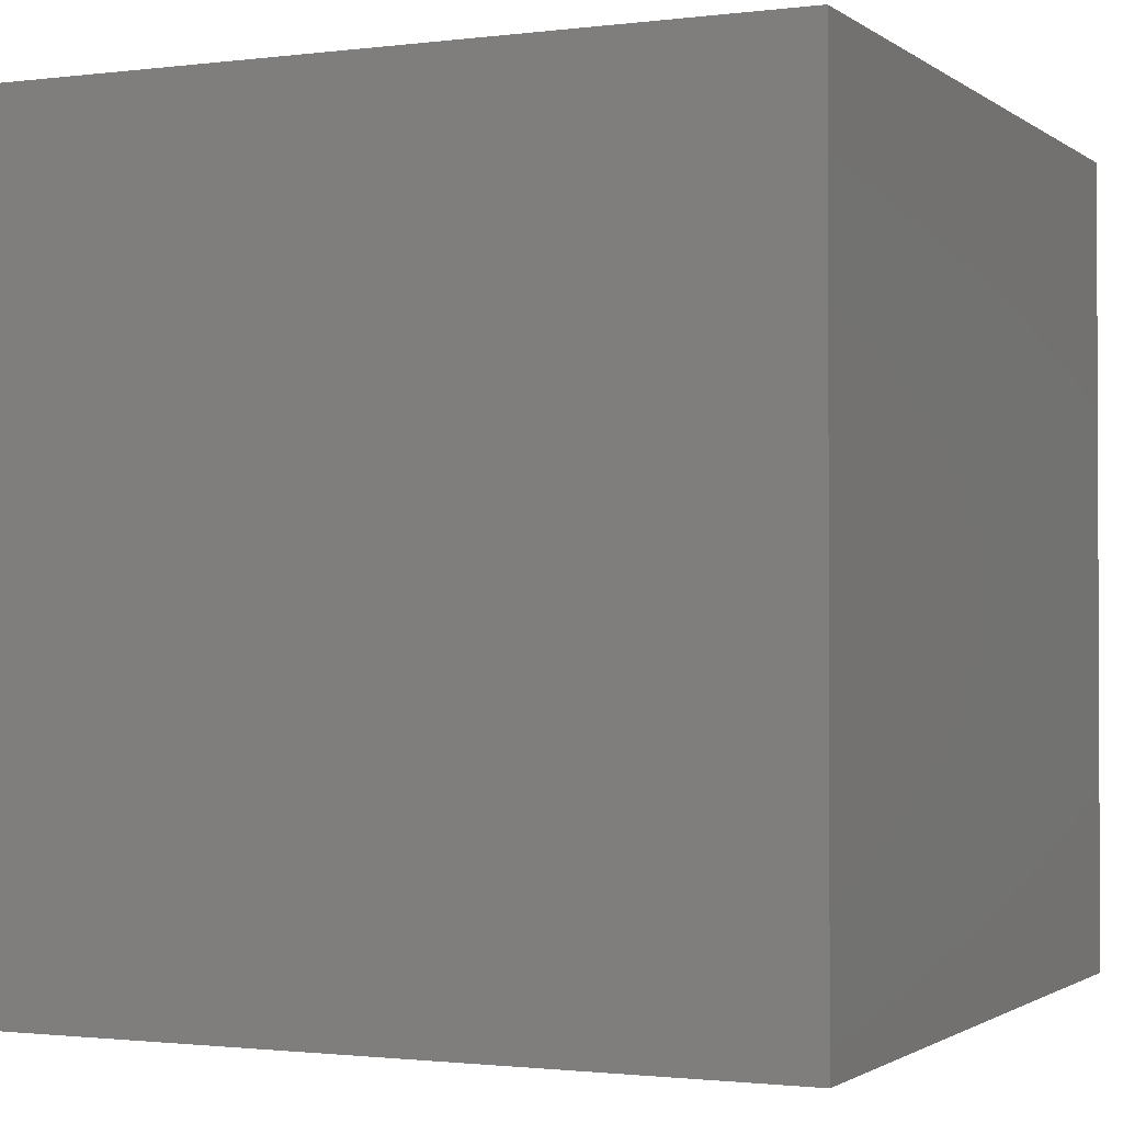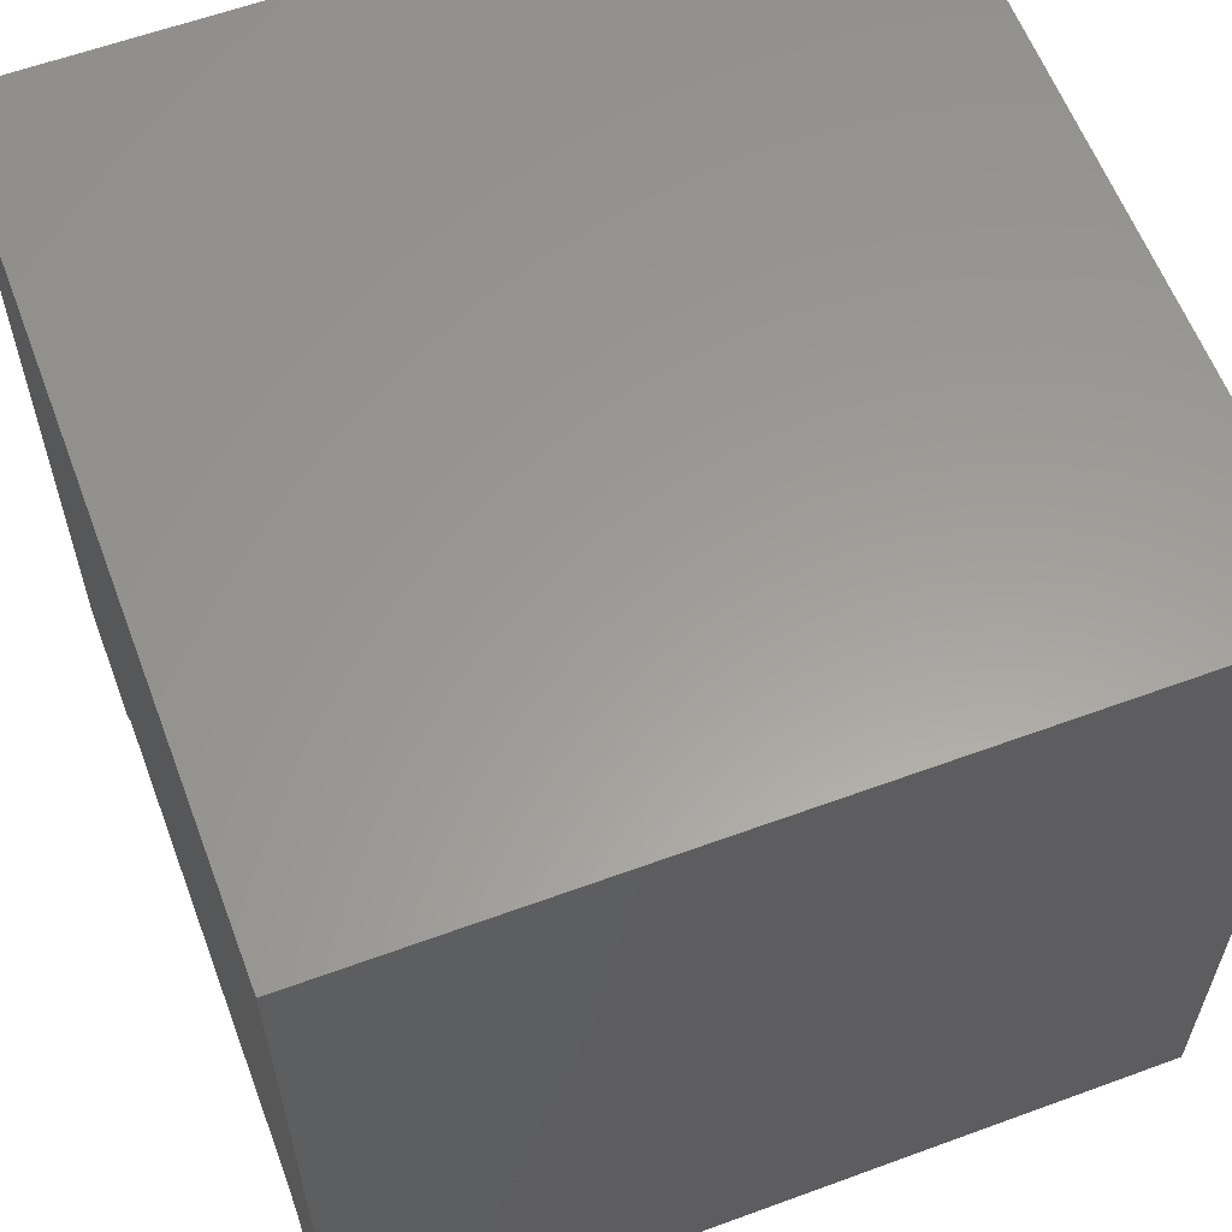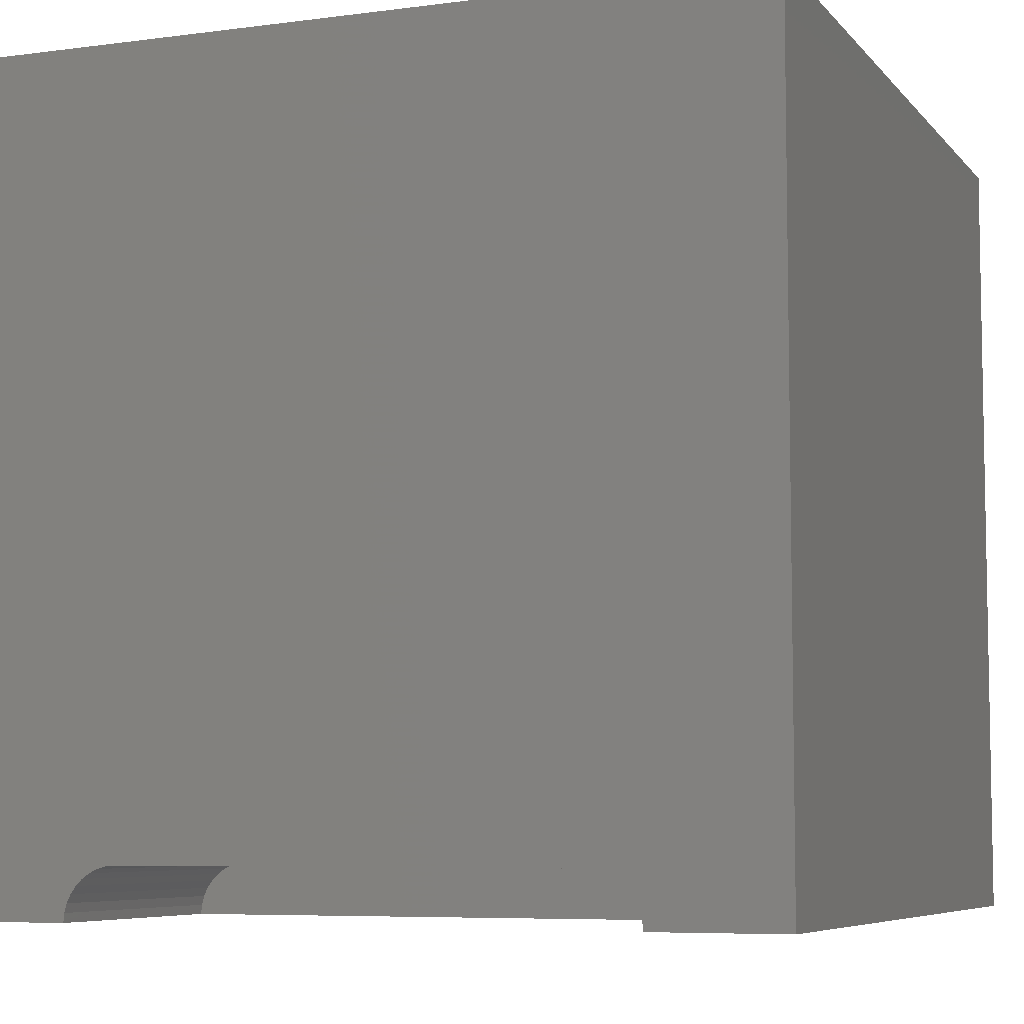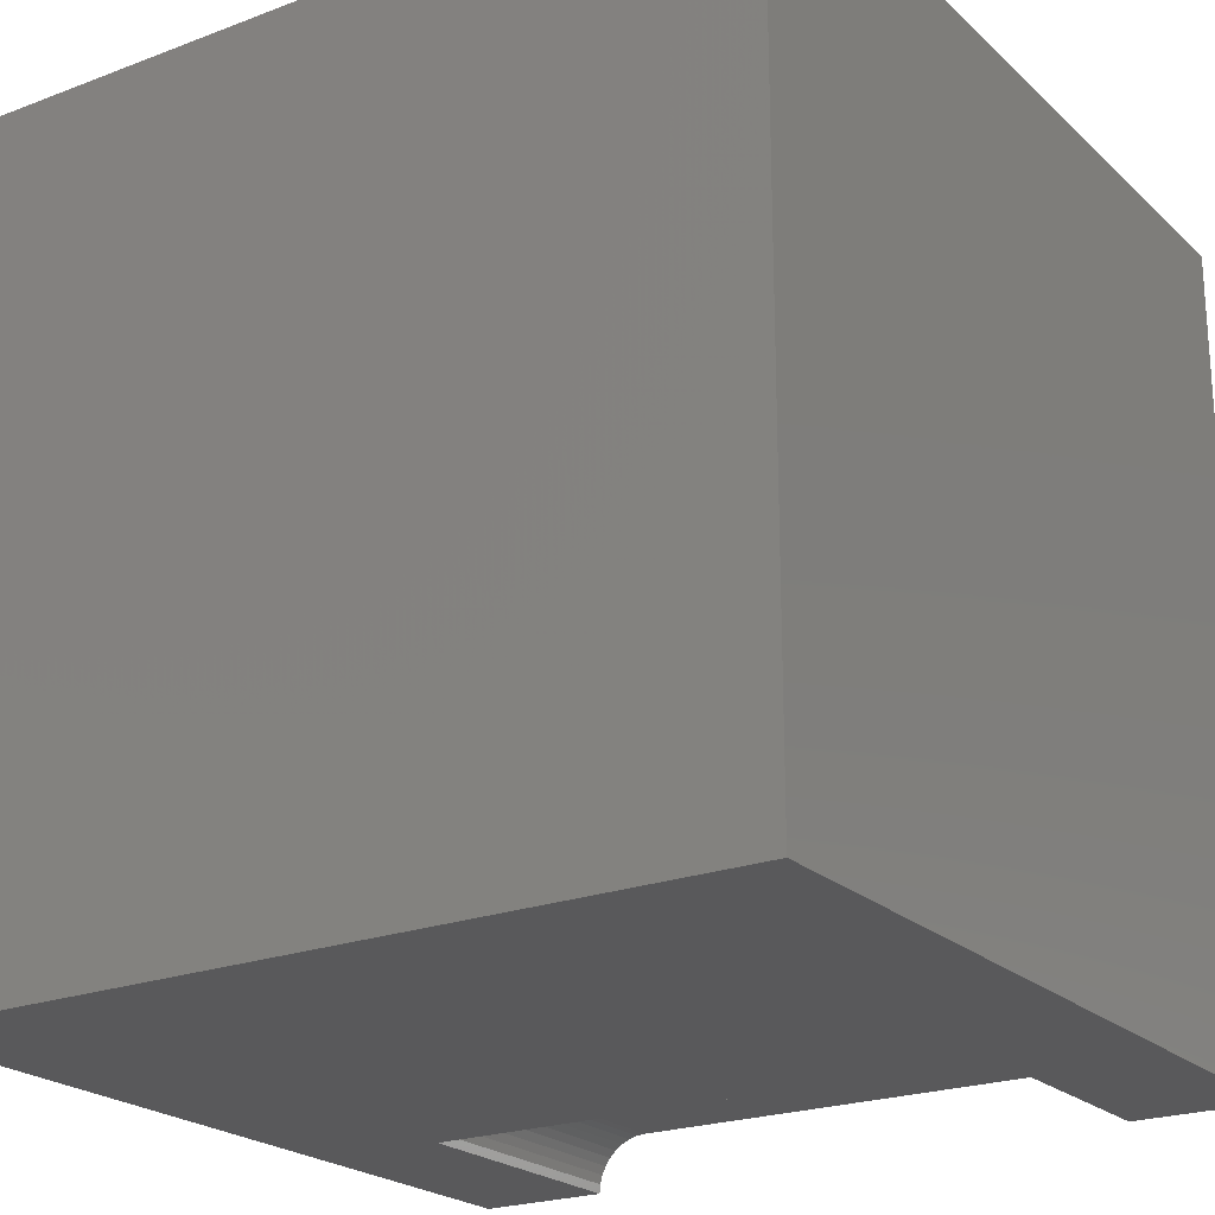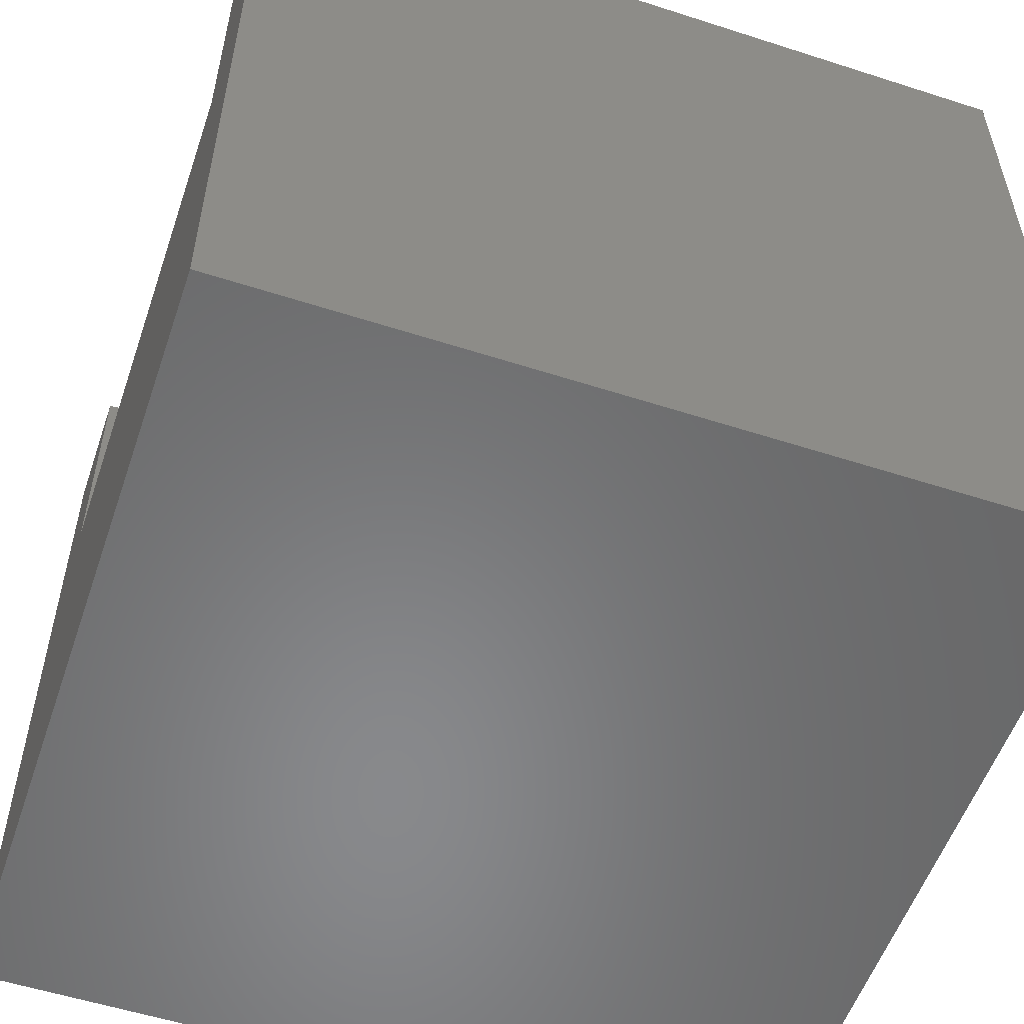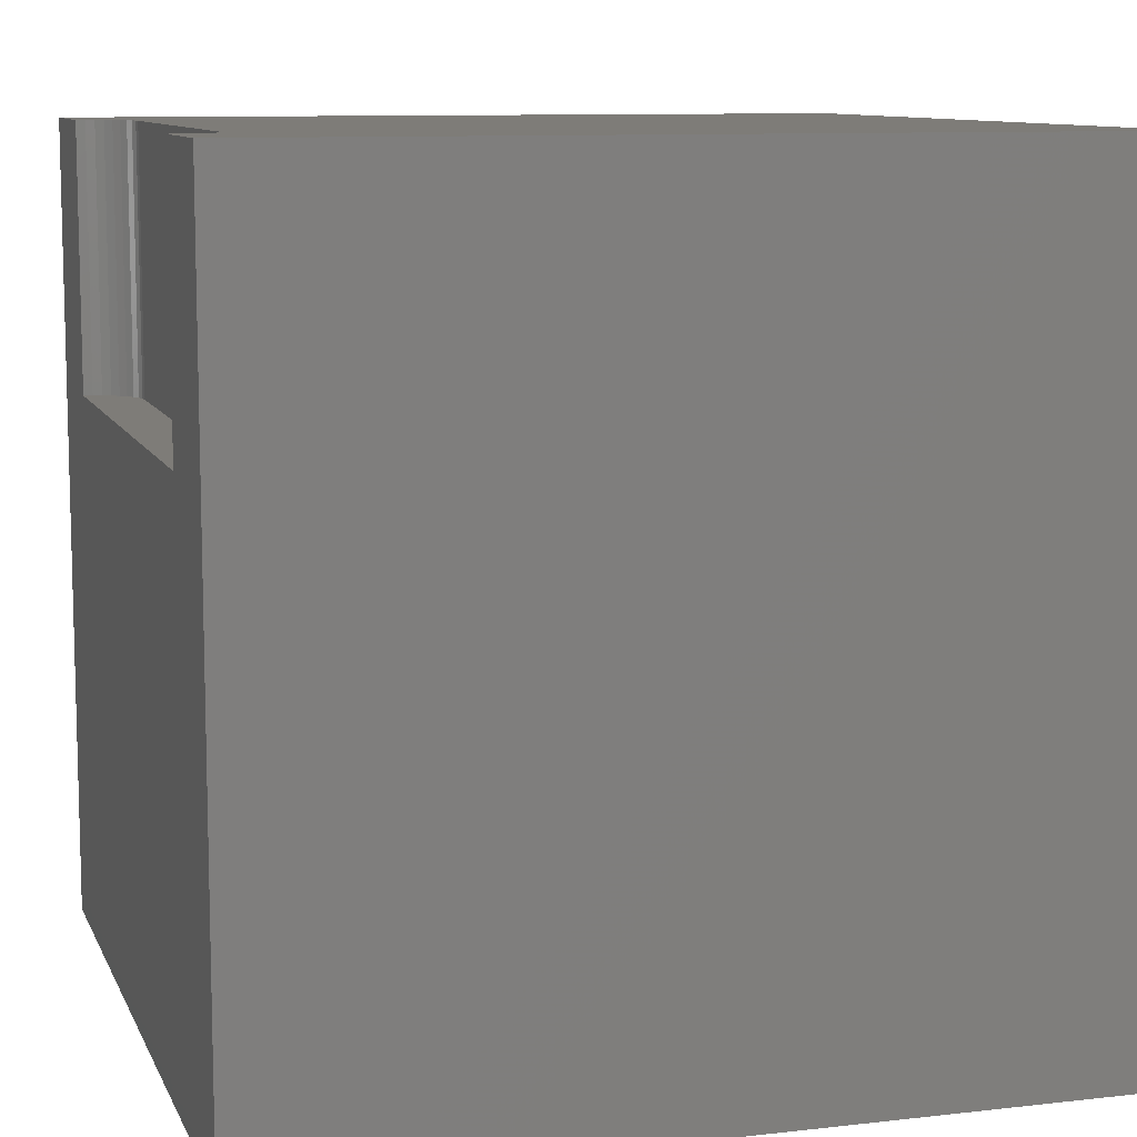
<metadata>
{"format":"stl","ext":"stl","renderer":"f3d","projection":"perspective","resolution":1024,"background":"white","views":[{"elev":-1.4,"azim":114.6,"up":"+Y"},{"elev":60.2,"azim":69.4,"up":"+Y"},{"elev":-6.7,"azim":21.4,"up":"+Y"},{"elev":-22.3,"azim":-146.7,"up":"+Y"},{"elev":-55.2,"azim":71.2,"up":"+Z"},{"elev":9.8,"azim":73.5,"up":"+Z"}]}
</metadata>
<code>
# stl→obj: 50 verts, 92 faces
v 0 10 10
v 0 10 0
v 0 0 10
v 0 0 0
v 1.923 0.5512 10
v 2.024 0.5981 10
v 7.869 0.6268 10
v 7.976 0.5981 10
v 10 10 10
v 8.077 0.5512 10
v 8.395 0 10
v 10 0 10
v 8.385 0.1105 10
v 8.357 0.2177 10
v 1.605 0 10
v 1.615 0.1105 10
v 1.832 0.4876 10
v 1.643 0.2177 10
v 1.69 0.3183 10
v 1.754 0.4091 10
v 2.131 0.6268 10
v 2.242 0.6365 10
v 7.758 0.6365 10
v 8.168 0.4876 10
v 8.246 0.4091 10
v 8.31 0.3183 10
v 10 10 0
v 10 0 0
v 8.395 0 6.764
v 1.605 0 6.764
v 2.242 0.6365 6.764
v 2.131 0.6268 6.764
v 2.024 0.5981 6.764
v 1.923 0.5512 6.764
v 1.832 0.4876 6.764
v 1.754 0.4091 6.764
v 1.69 0.3183 6.764
v 1.643 0.2177 6.764
v 1.615 0.1105 6.764
v 1.605 7.795e-17 10
v 1.605 7.795e-17 6.764
v 7.758 0.6365 6.764
v 8.385 0.1105 6.764
v 8.357 0.2177 6.764
v 8.31 0.3183 6.764
v 8.246 0.4091 6.764
v 8.168 0.4876 6.764
v 8.077 0.5512 6.764
v 7.976 0.5981 6.764
v 7.869 0.6268 6.764
f 1 2 3
f 3 2 4
f 5 6 1
f 7 8 9
f 9 8 10
f 11 12 13
f 13 12 14
f 3 15 16
f 5 1 17
f 16 18 3
f 3 18 19
f 3 19 1
f 1 19 20
f 1 20 17
f 6 21 1
f 1 21 22
f 1 22 9
f 9 22 23
f 9 23 7
f 10 24 9
f 9 24 25
f 9 25 12
f 12 25 26
f 12 26 14
f 27 9 28
f 28 9 12
f 2 27 4
f 4 27 28
f 9 27 1
f 1 27 2
f 12 11 29
f 15 3 30
f 30 3 4
f 30 4 29
f 29 4 28
f 29 28 12
f 31 22 21
f 31 21 32
f 32 21 6
f 32 6 33
f 33 6 5
f 33 5 34
f 34 5 17
f 34 17 35
f 35 17 20
f 35 20 36
f 36 20 19
f 36 19 37
f 37 19 18
f 37 18 38
f 38 18 16
f 38 16 39
f 39 16 40
f 39 40 41
f 31 42 22
f 22 42 23
f 29 11 13
f 29 13 43
f 43 13 14
f 43 14 44
f 44 14 26
f 44 26 45
f 45 26 25
f 45 25 46
f 46 25 24
f 46 24 47
f 47 24 10
f 47 10 48
f 48 10 8
f 48 8 49
f 49 8 7
f 49 7 50
f 50 7 23
f 50 23 42
f 38 31 37
f 37 31 32
f 37 32 33
f 38 39 31
f 31 39 30
f 31 30 42
f 42 30 29
f 42 29 43
f 33 34 37
f 37 34 35
f 37 35 36
f 43 44 42
f 42 44 45
f 42 45 46
f 46 47 42
f 42 47 48
f 42 48 50
f 50 48 49

</code>
